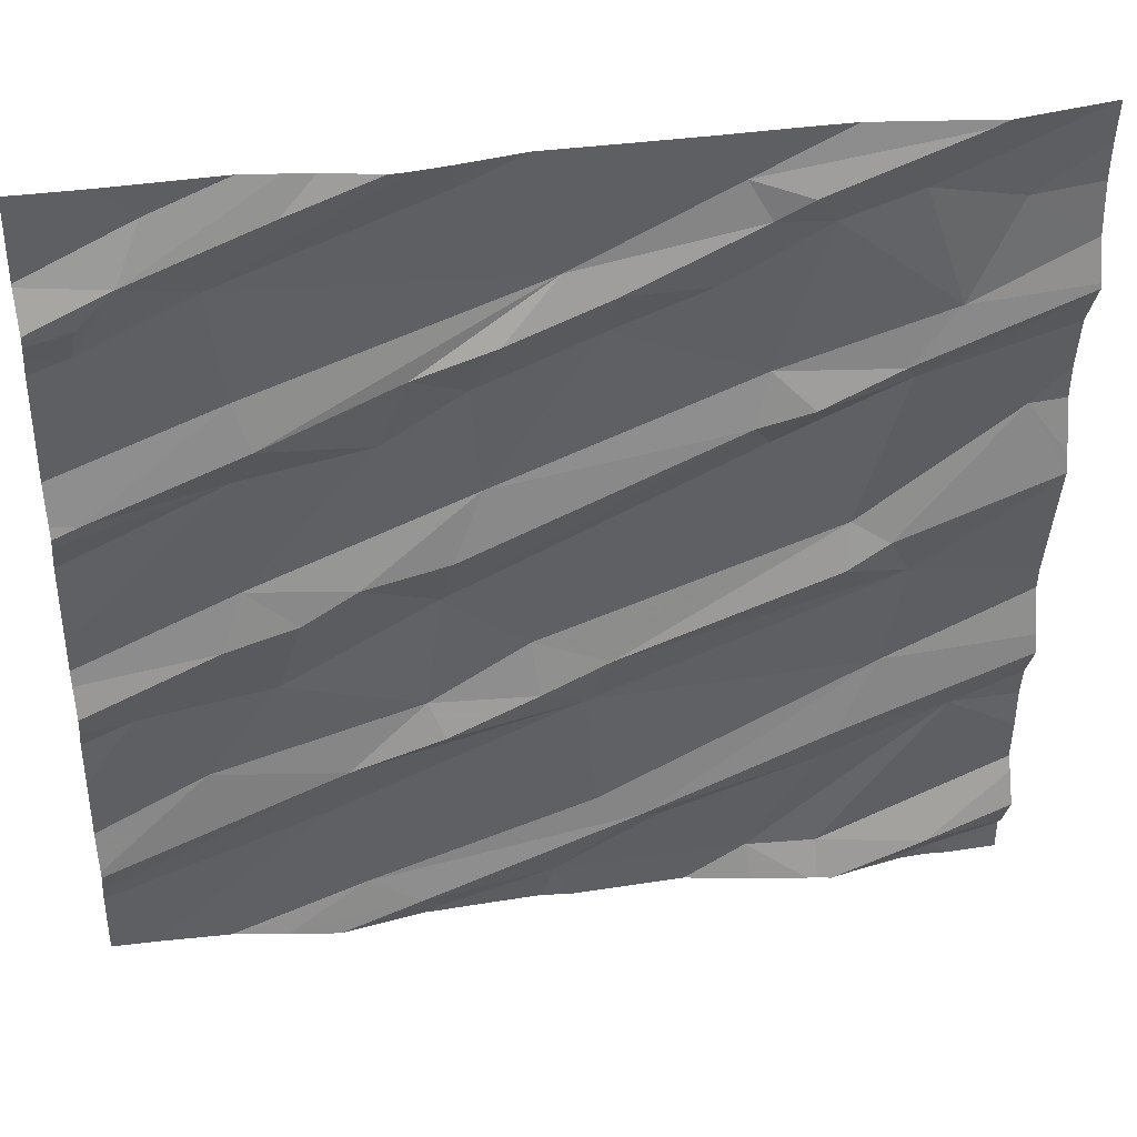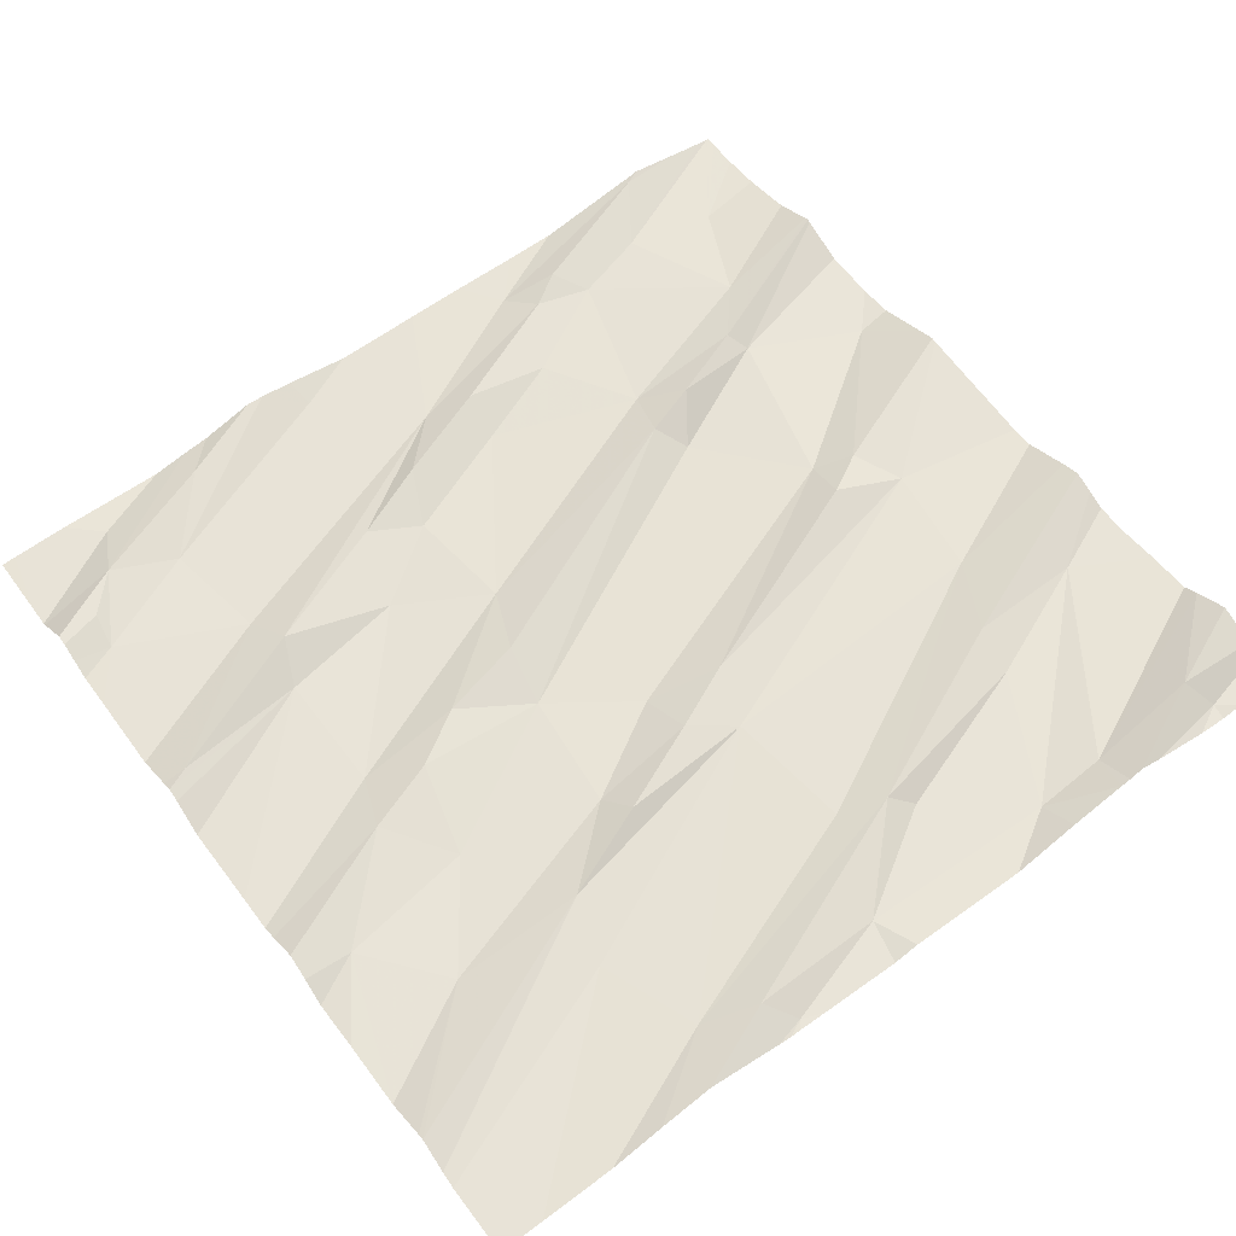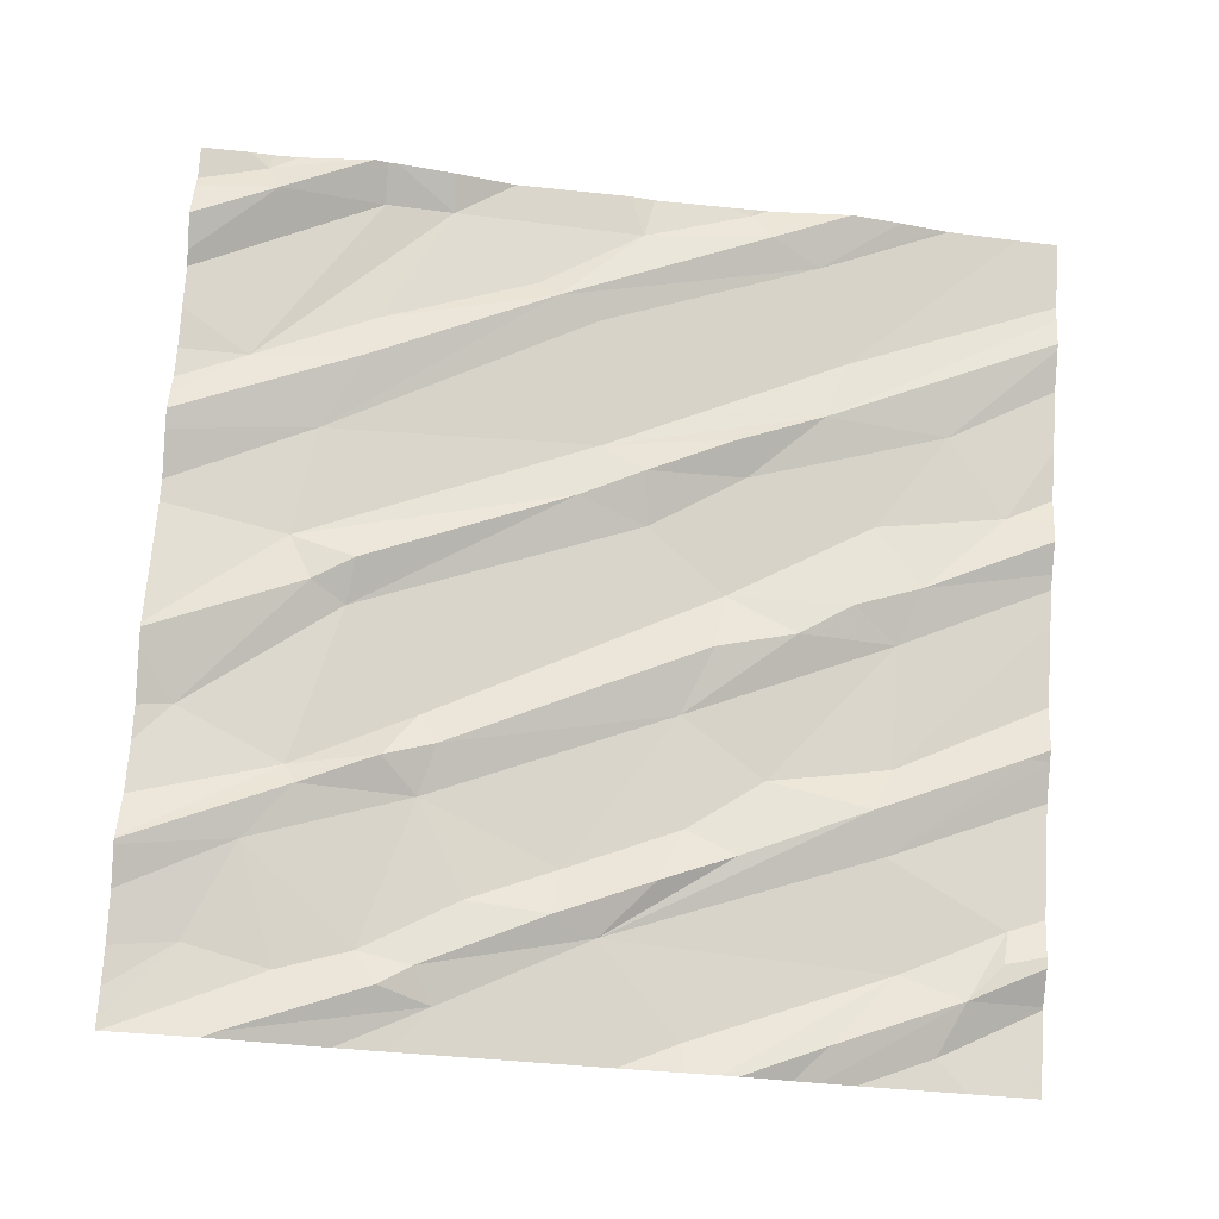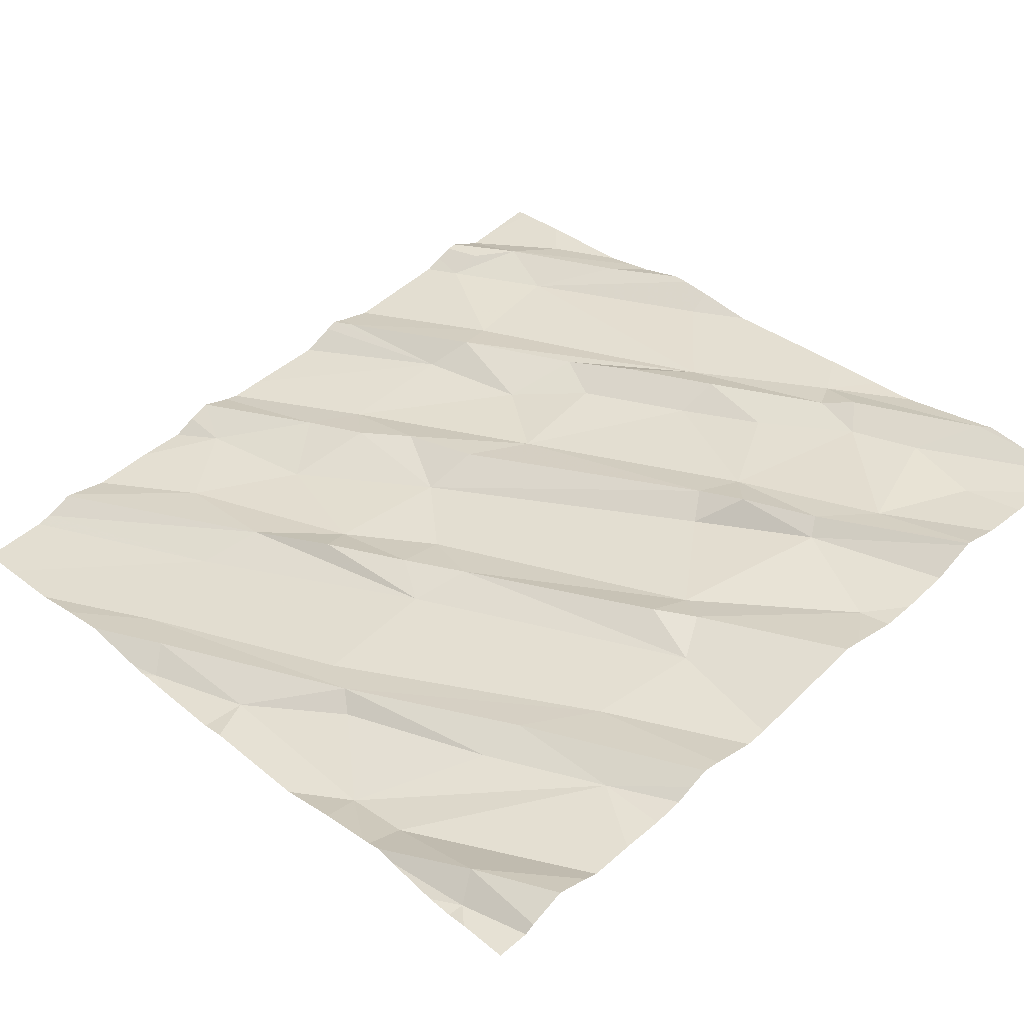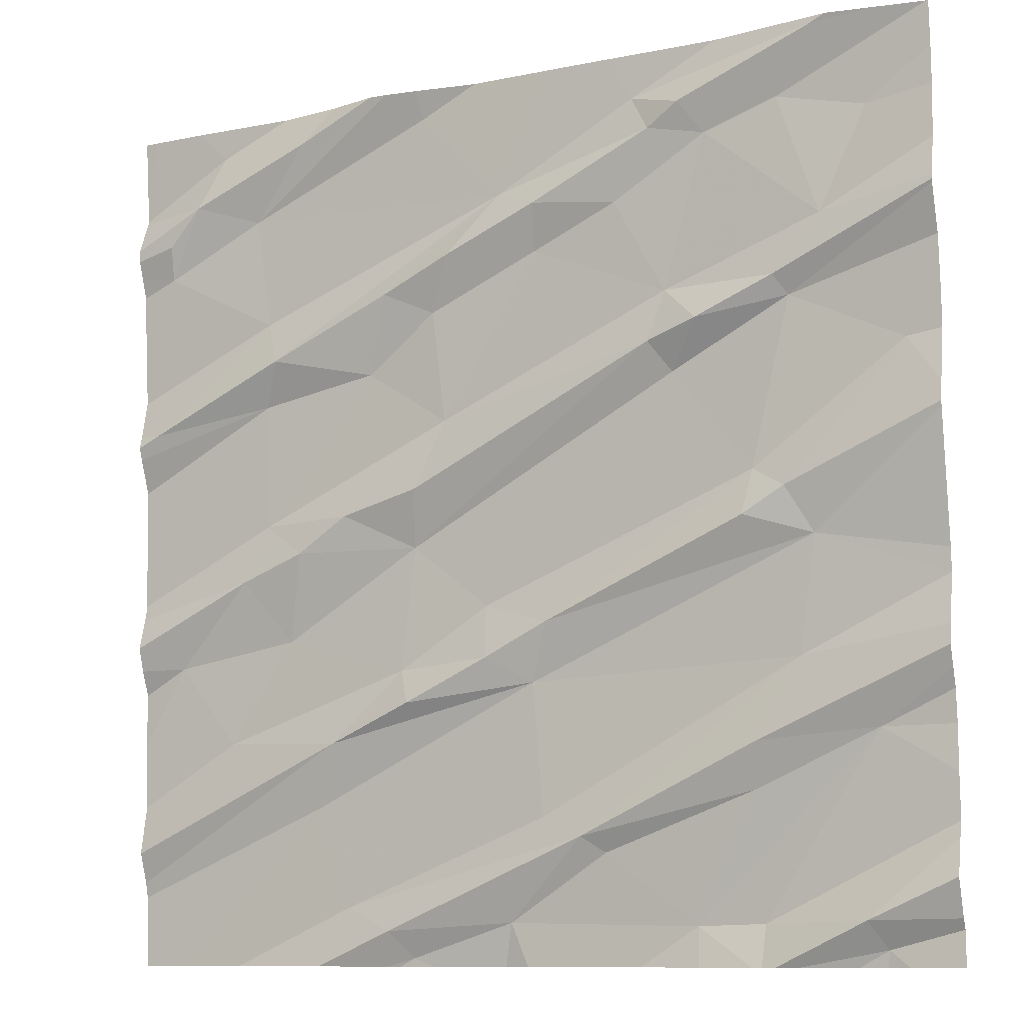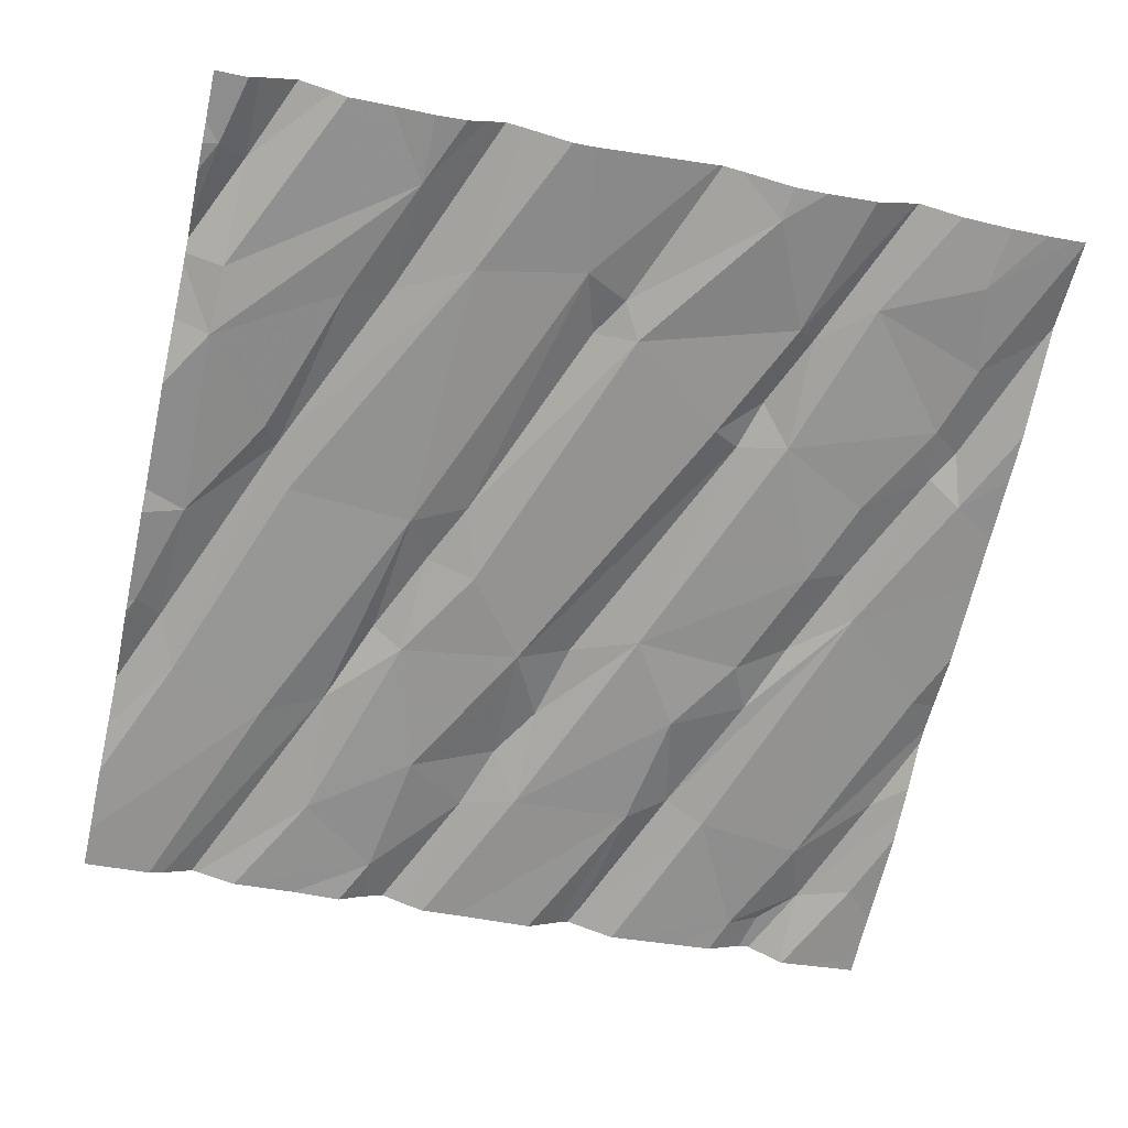
<metadata>
{"format":"obj","ext":"obj","renderer":"f3d","projection":"perspective","resolution":1024,"background":"white","views":[{"elev":39.5,"azim":-16.7,"up":"+Y"},{"elev":50.8,"azim":-35.9,"up":"+Z"},{"elev":77.1,"azim":-176.2,"up":"+Z"},{"elev":45.2,"azim":46.0,"up":"+Z"},{"elev":-10.1,"azim":20.9,"up":"+Y"},{"elev":-59.1,"azim":77.3,"up":"+Z"}]}
</metadata>
<code>
v -42.47 256.9 502.5
v -42.7 258.7 502.5
v -42.65 258.7 502.5
v -42.54 258.7 502.6
v -42.5 258.7 502.6
v -41.26 257.3 502.6
v -42.63 257 502.4
v -41.26 257.5 502.7
v -41.41 256.9 502.6
v -41.5 258.7 502.7
v -41.47 258.7 502.7
v -41.72 258.7 502.6
v -42.43 258.7 502.6
v -41.37 258.7 502.7
v -41.81 256.8 502.6
v -41.94 256.8 502.5
v -41.26 257.9 502.7
v -42.65 257.3 502.5
v -42.93 257.3 502.4
v -42.7 257.2 502.4
v -42.52 256.9 502.5
v -42.49 257.5 502.5
v -41.26 256.9 502.6
v -41.26 257.4 502.6
v -41.26 256.9 502.6
v -43.06 257.5 502.4
v -42.46 257.4 502.5
v -42.17 257.4 502.5
v -42.77 257.5 502.4
v -41.66 256.9 502.6
v -41.44 256.9 502.6
v -42.15 257.1 502.5
v -42.06 257.1 502.5
v -41.81 256.9 502.5
v -41.57 257.4 502.6
v -41.41 257.3 502.6
v -41.68 257.2 502.6
v -41.41 256.8 502.6
v -41.66 257.3 502.6
v -42.23 256.9 502.5
v -42.01 257.1 502.5
v -41.37 256.8 502.6
v -41.47 256.8 502.6
v -41.59 256.8 502.6
v -42.69 256.8 502.5
v -42.46 257.7 502.5
v -42.73 257.7 502.5
v -42.56 258.1 502.5
v -42.83 257.8 502.4
v -42.88 257.7 502.5
v -42.83 258.1 502.5
v -41.26 257.2 502.6
v -42.79 258.2 502.5
v -43.11 258 502.5
v -41.26 257.1 502.6
v -41.26 257.1 502.6
v -41.26 257 502.7
v -42.62 257.8 502.5
v -42.38 258 502.5
v -42.44 257.9 502.5
v -41.88 258.1 502.6
v -41.84 258 502.6
v -41.34 258.1 502.6
v -41.59 257.8 502.6
v -41.66 257.8 502.6
v -42.27 257.5 502.5
v -42.28 257.6 502.5
v -41.69 256.8 502.6
v -41.53 257.7 502.6
v -42.13 257.5 502.6
v -41.77 258.1 502.6
v -41.57 258.2 502.6
v -41.64 256.8 502.6
v -41.68 257.7 502.6
v -42.4 258.2 502.5
v -41.85 258.2 502.6
v -42.2 256.8 502.5
v -41.26 257.4 502.7
v -43.08 258.5 502.5
v -43.08 258.4 502.5
v -42.85 258.5 502.5
v -42.82 258.3 502.5
v -42.23 258.5 502.6
v -43 258.6 502.5
v -42.42 258.7 502.5
v -42.94 258.7 502.5
v -43.01 258.7 502.5
v -43.13 258.7 502.5
v -41.26 257.4 502.7
v -42.72 258.7 502.5
v -42.51 258.3 502.5
v -41.6 258.2 502.7
v -41.5 258.3 502.7
v -42.42 256.8 502.5
v -41.8 258.6 502.7
v -41.5 258.7 502.7
v -41.59 258.6 502.6
v -42.5 256.8 502.4
v -42.48 256.8 502.4
v -41.87 258.6 502.6
v -41.75 258.5 502.6
v -41.96 258.4 502.6
v -42.35 258.4 502.6
v -41.4 258.6 502.7
v -42.8 256.8 502.4
v -42.15 258.3 502.6
v -42.14 258.4 502.6
v -41.91 258.6 502.6
v -42.53 256.8 502.4
v -41.83 258.7 502.6
v -42.35 258.7 502.6
v -43.17 257.1 502.4
v -43.17 257 502.4
v -43.17 257.1 502.4
v -43.17 257 502.4
v -43.17 257.2 502.4
v -42.78 258.7 502.5
v -43.17 257.4 502.4
v -43.17 257.3 502.4
v -43.17 257.5 502.4
v -43.17 257.5 502.4
v -43.17 257.6 502.4
v -43.17 257.7 502.4
v -43.17 258 502.4
v -43.17 258 502.4
v -43.17 257.6 502.4
v -43.17 258 502.4
v -43.17 257.9 502.4
v -43.17 258.1 502.4
v -43.17 258.3 502.4
v -43.17 258.4 502.4
v -43.17 258.4 502.5
v -43.17 258.5 502.5
v -43.17 258.5 502.5
v -43.17 258.6 502.4
v -43.17 258.6 502.4
v -43.17 258.6 502.4
v -41.26 257.9 502.7
v -41.26 257.6 502.6
v -41.26 257.6 502.6
v -41.26 258 502.7
v -41.26 258.1 502.7
v -41.26 258.4 502.7
v -41.26 258.4 502.7
v -41.26 258.3 502.7
v -41.26 258.2 502.7
v -41.26 258.4 502.7
v -41.26 258.5 502.7
v -41.26 258.6 502.7
v -41.26 258.7 502.7
v -41.26 258.7 502.7
v -41.67 256.8 502.6
v -42.25 256.8 502.5
v -41.26 256.8 502.6
v -41.39 256.8 502.6
v -42.89 256.8 502.4
v -42.91 256.8 502.4
v -43.05 256.8 502.4
v -43.07 256.8 502.4
v -43.17 256.8 502.4
v -42.29 258.7 502.6
v -41.97 258.7 502.6
v -42.1 258.7 502.6
v -43.17 258.7 502.5
v -41.29 258.7 502.7
v -41.26 258.7 502.7
v -41.26 258.7 502.7
v -41.26 258.7 502.7
f 165 97 166
f 164 135 88
f 163 83 162
f 162 108 110
f 161 85 83
f 144 92 72
f 112 19 114
f 20 18 113
f 109 21 45
f 22 19 18
f 21 7 105
f 159 20 115
f 27 22 18
f 18 20 28
f 27 18 28
f 116 26 119
f 143 93 92
f 20 7 28
f 33 32 7
f 28 32 35
f 36 39 37
f 111 85 161
f 37 34 36
f 34 30 36
f 44 31 73
f 39 36 89
f 16 40 77
f 21 40 33
f 39 33 37
f 30 34 68
f 28 7 32
f 33 35 32
f 39 35 33
f 34 37 41
f 33 41 37
f 34 41 40
f 110 108 12
f 33 40 41
f 73 30 152
f 66 27 28
f 158 20 159
f 21 1 40
f 7 21 33
f 40 1 94
f 36 30 55
f 30 31 56
f 157 7 20
f 12 108 10
f 156 7 157
f 25 9 23
f 29 46 47
f 48 51 49
f 53 54 51
f 26 50 120
f 122 51 123
f 50 47 49
f 26 19 29
f 142 63 141
f 47 50 29
f 155 9 38
f 50 49 122
f 51 54 125
f 47 46 58
f 59 48 49
f 49 58 59
f 60 59 58
f 47 58 49
f 22 46 29
f 141 63 138
f 154 23 42
f 50 26 29
f 29 19 22
f 46 60 58
f 61 46 62
f 35 39 78
f 65 64 63
f 66 67 22
f 64 69 17
f 28 69 70
f 65 72 62
f 69 35 139
f 63 72 65
f 74 69 64
f 65 67 70
f 46 67 65
f 60 46 61
f 75 48 59
f 64 65 74
f 69 74 70
f 74 65 70
f 67 66 70
f 66 28 70
f 67 46 22
f 59 60 61
f 63 64 138
f 153 40 94
f 22 27 66
f 35 69 28
f 65 62 46
f 61 76 59
f 10 96 11
f 152 30 68
f 82 81 80
f 83 82 53
f 84 79 80
f 129 80 130
f 83 85 81
f 117 84 2
f 140 69 139
f 139 35 8
f 133 84 134
f 2 90 3
f 4 81 5
f 48 75 91
f 91 83 53
f 84 81 90
f 53 51 48
f 53 82 54
f 132 79 133
f 48 91 53
f 80 81 84
f 81 82 83
f 77 40 153
f 11 96 14
f 136 86 137
f 5 85 13
f 124 82 129
f 135 86 87
f 143 92 144
f 96 95 97
f 71 76 61
f 145 63 146
f 101 100 102
f 75 103 91
f 144 72 147
f 93 76 92
f 104 93 148
f 68 34 15
f 61 62 71
f 76 102 106
f 83 103 107
f 106 107 75
f 76 71 92
f 101 102 76
f 72 71 62
f 97 101 93
f 93 104 97
f 108 95 96
f 95 101 97
f 95 108 100
f 107 100 83
f 72 92 71
f 101 95 100
f 83 91 103
f 107 103 75
f 167 150 168
f 100 108 83
f 108 96 10
f 93 101 76
f 75 59 106
f 107 102 100
f 83 108 162
f 59 76 106
f 106 102 107
f 161 83 163
f 73 31 30
f 14 96 97
f 44 9 31
f 13 85 111
f 138 64 17
f 157 20 158
f 17 69 140
f 112 18 19
f 113 18 112
f 45 21 105
f 114 19 116
f 115 20 113
f 8 35 78
f 6 36 52
f 116 19 26
f 88 135 87
f 159 115 160
f 118 26 121
f 119 26 118
f 24 36 6
f 42 9 155
f 120 50 126
f 121 26 120
f 23 9 42
f 122 49 51
f 25 31 9
f 43 9 44
f 123 51 128
f 124 54 82
f 125 54 124
f 52 36 55
f 55 30 56
f 126 50 122
f 127 51 125
f 87 86 117
f 57 31 25
f 128 51 127
f 129 82 80
f 38 9 43
f 16 34 40
f 130 80 131
f 131 80 132
f 56 31 57
f 5 81 85
f 132 80 79
f 133 79 84
f 78 39 89
f 89 36 24
f 134 84 136
f 15 34 16
f 136 84 86
f 99 1 98
f 137 86 135
f 14 97 165
f 4 90 81
f 3 90 4
f 166 104 167
f 145 72 63
f 94 1 99
f 146 63 142
f 105 7 156
f 147 72 145
f 2 84 90
f 148 93 143
f 149 104 148
f 98 1 109
f 109 1 21
f 150 104 151
f 151 104 149
f 117 86 84
f 166 97 104
f 167 104 150

</code>
